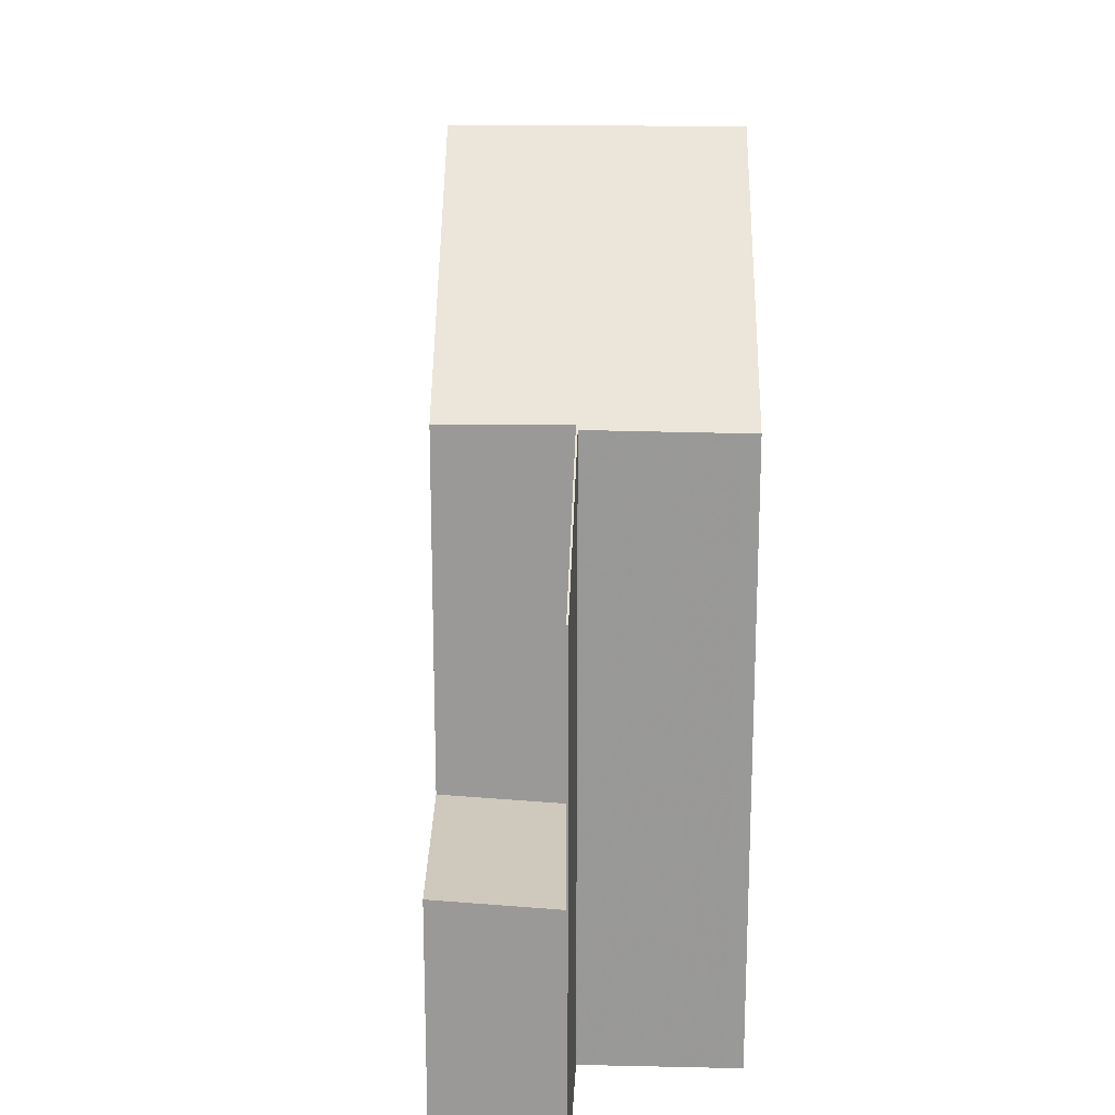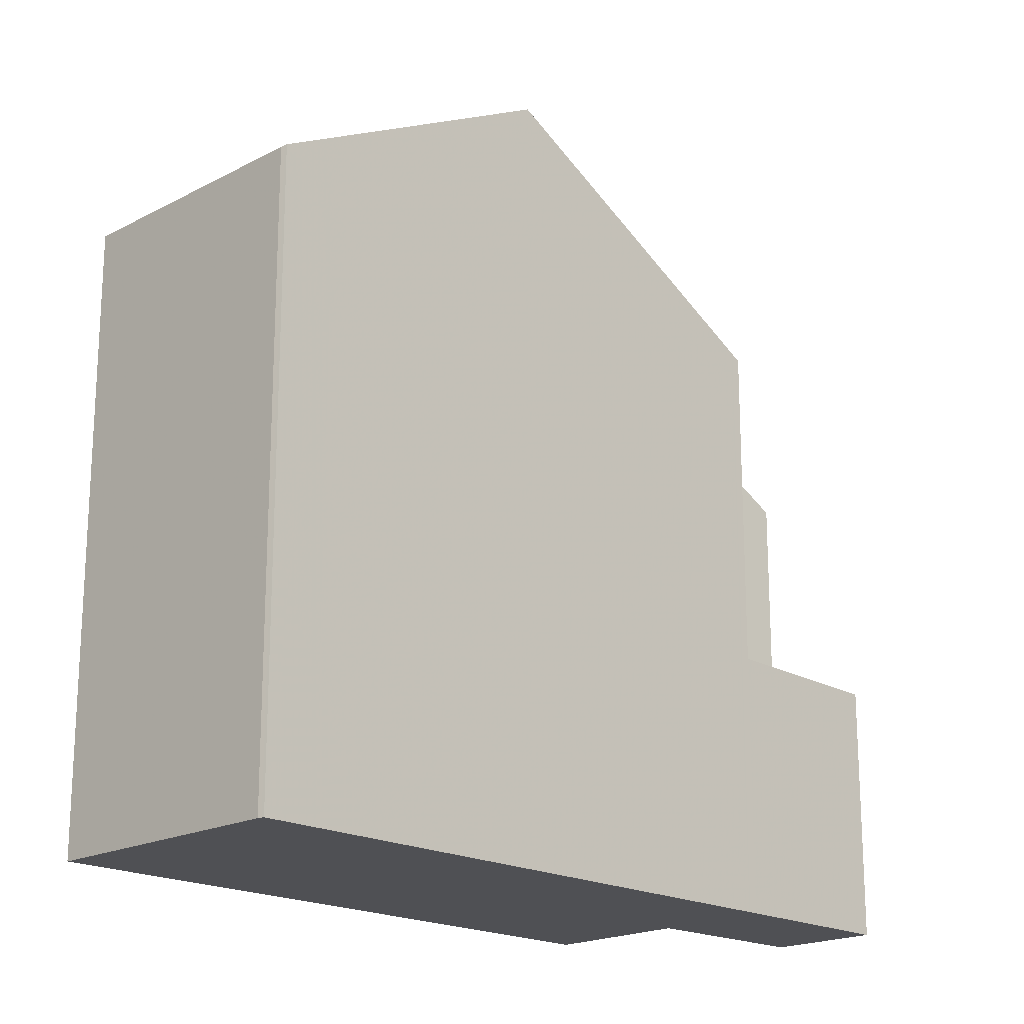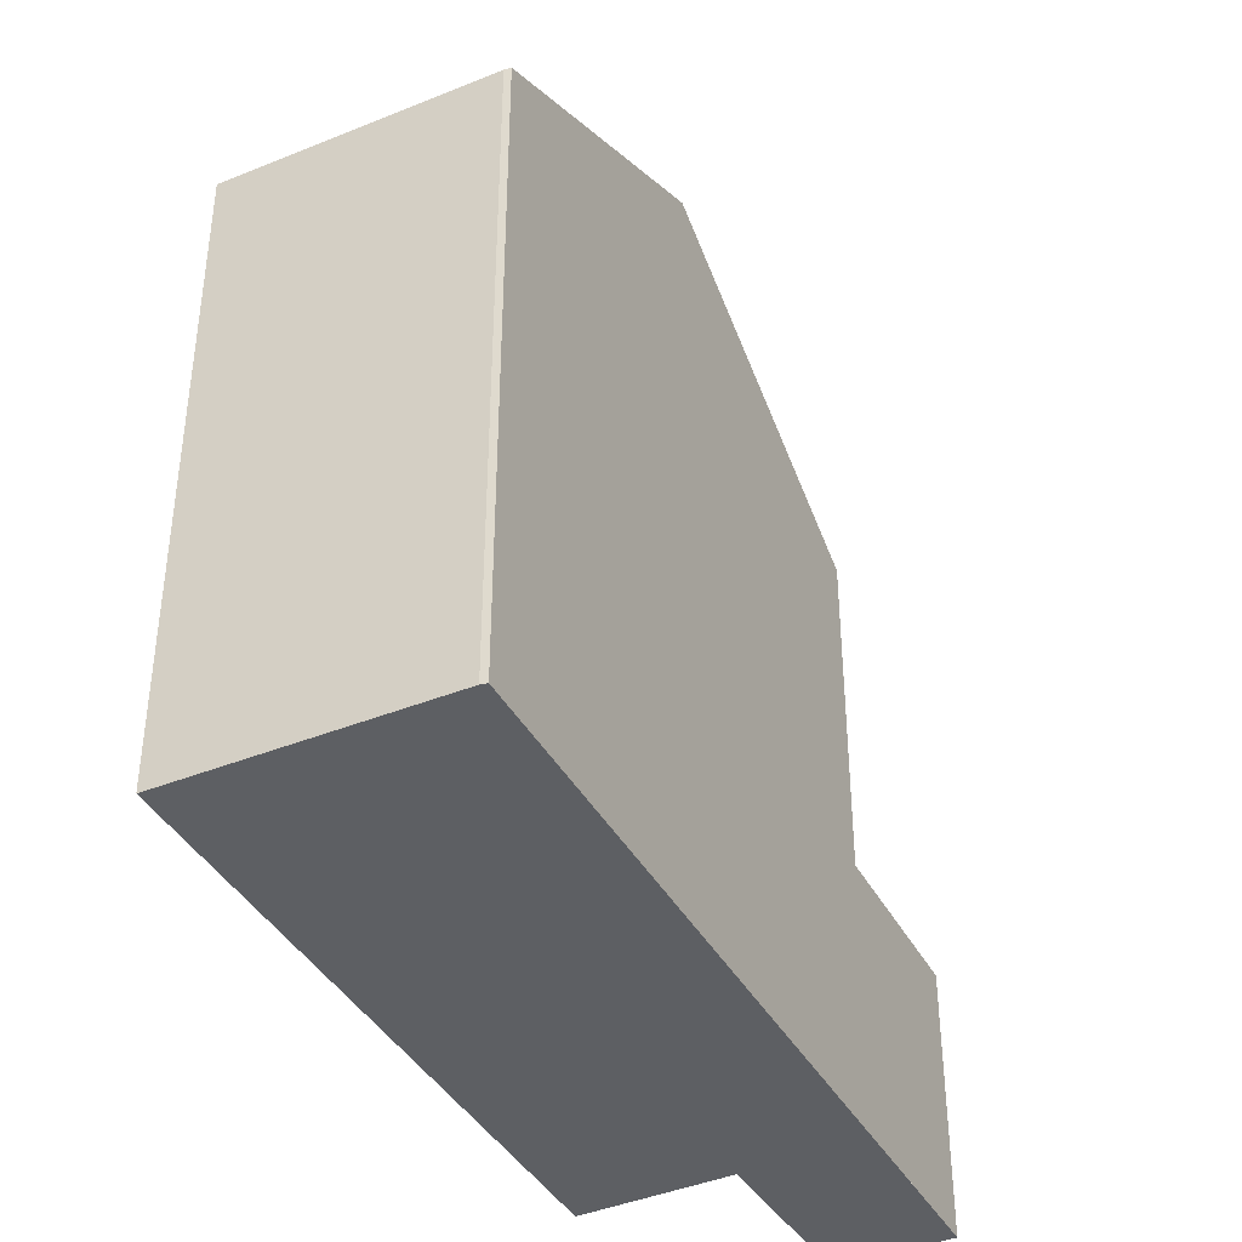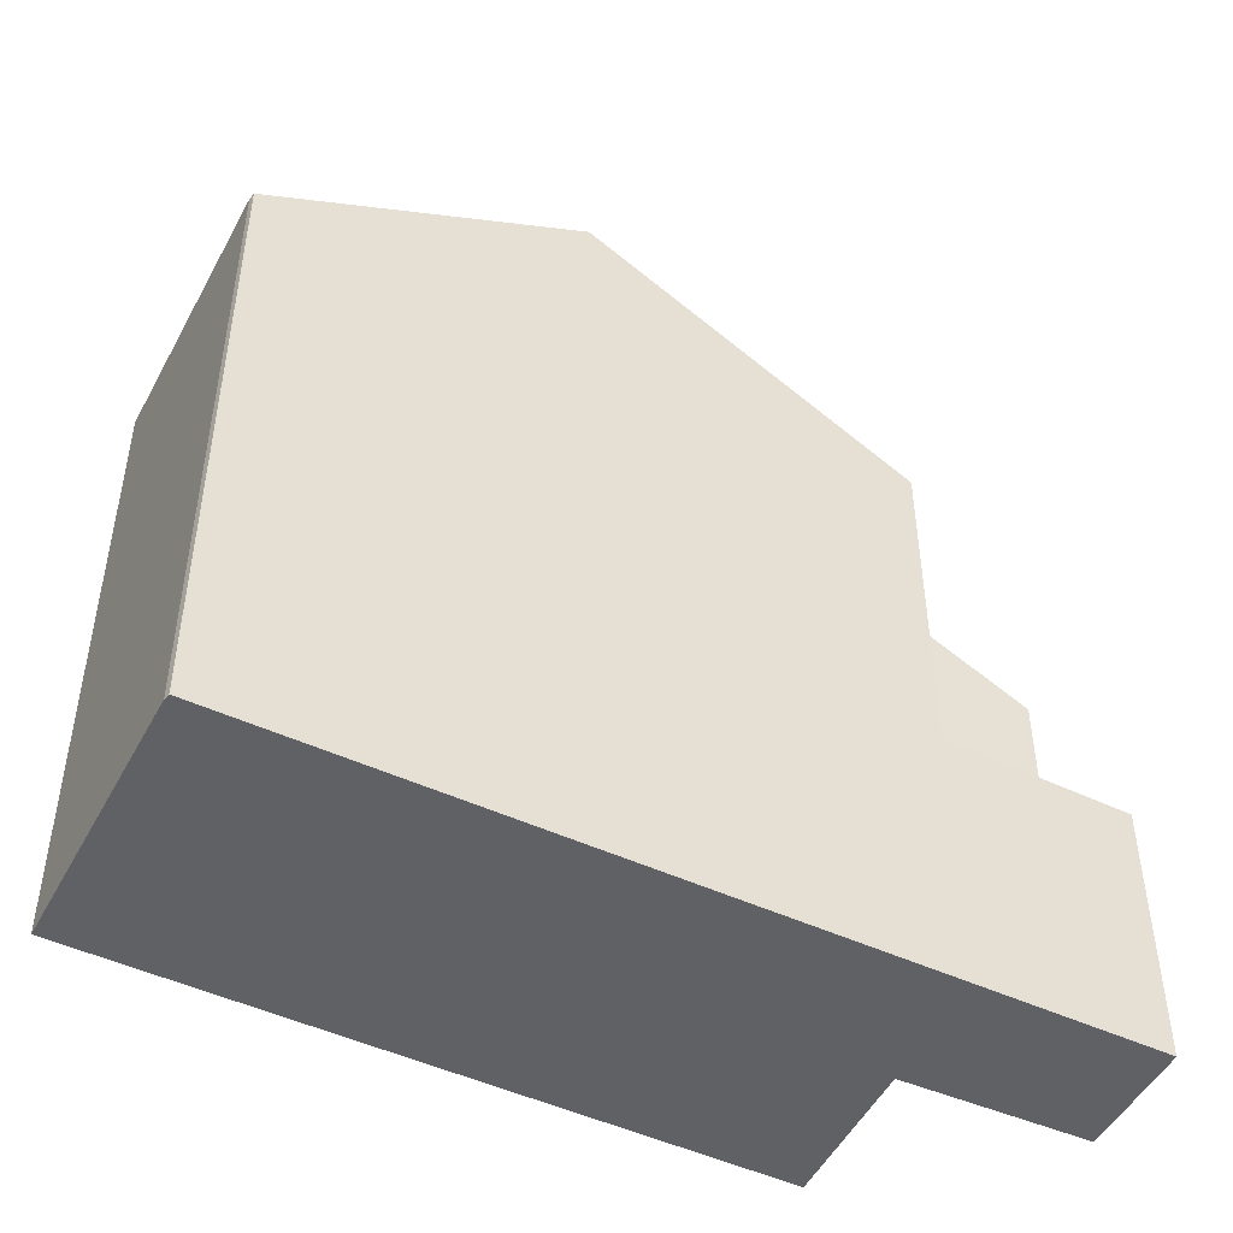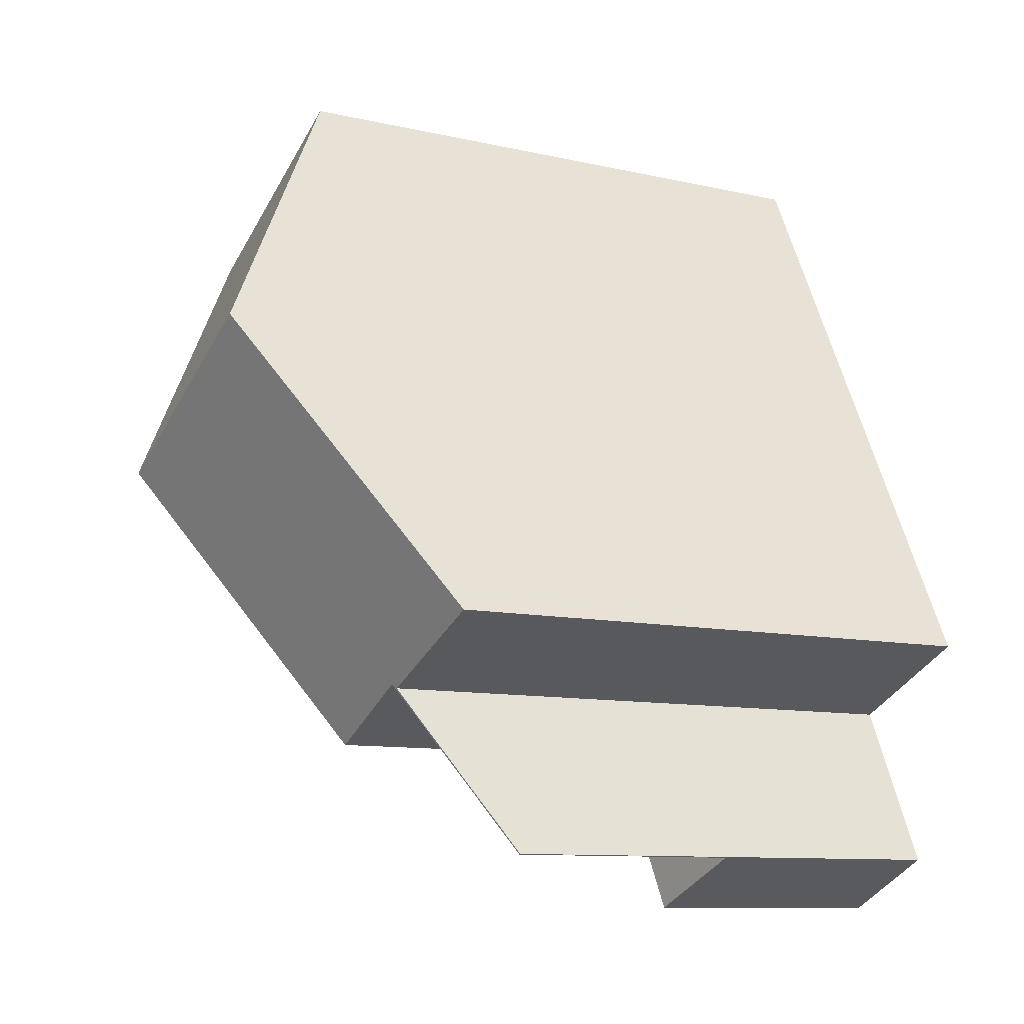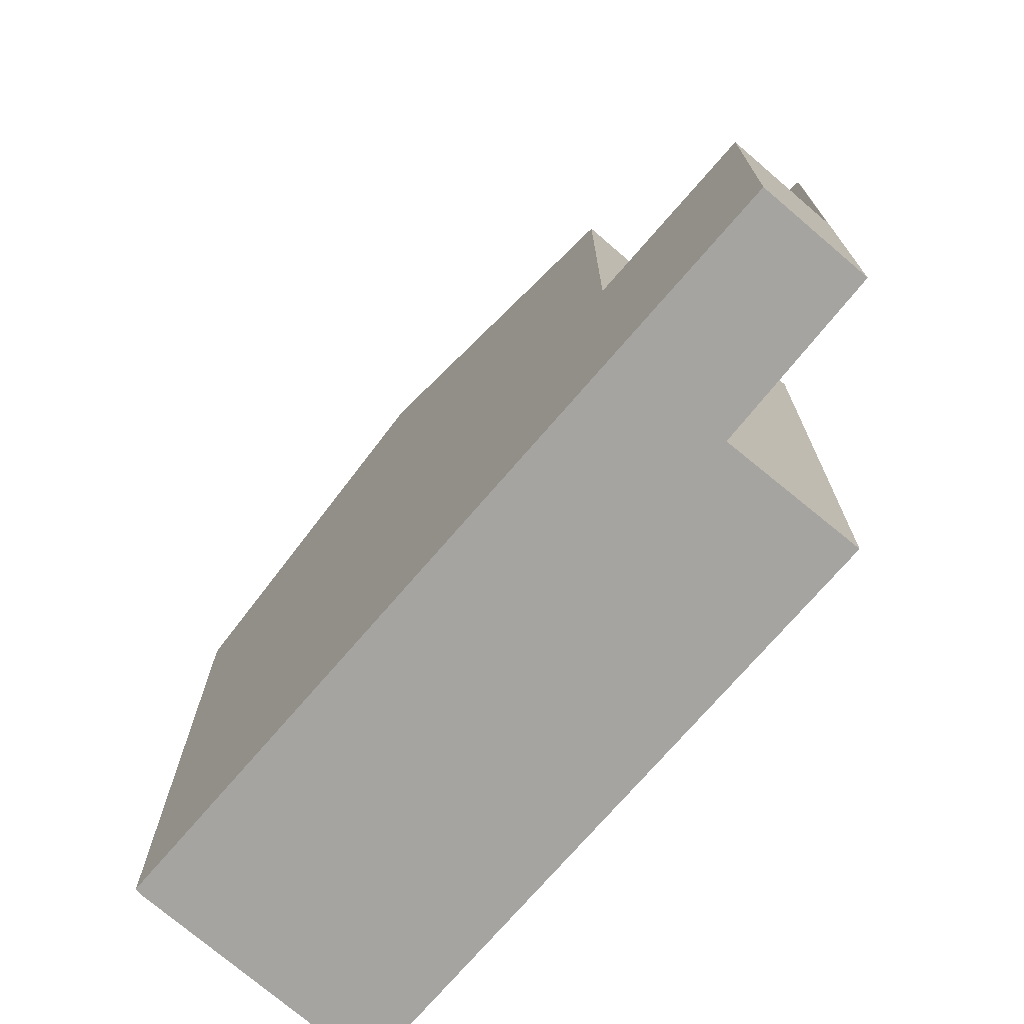
<metadata>
{"format":"obj","ext":"obj","renderer":"f3d","projection":"perspective","resolution":1024,"background":"white","views":[{"elev":20.9,"azim":27.3,"up":"+Z"},{"elev":-19.2,"azim":-109.1,"up":"+Z"},{"elev":-40.2,"azim":-127.1,"up":"+Z"},{"elev":-48.8,"azim":-90.8,"up":"+Z"},{"elev":-10.2,"azim":60.0,"up":"+Y"},{"elev":-73.4,"azim":-14.3,"up":"+Z"}]}
</metadata>
<code>
v -88.11 -1405 9.138
v -90.19 -1406 9.158
v -89.04 -1409 7.652
v -96.27 -1398 9.517
v -96.2 -1398 9.507
v -92.56 -1396 9.492
v -90.63 -1409 4.011
v -90.39 -1401 11.95
v -94.12 -1402 11.94
v -90.41 -1401 11.95
v -94.09 -1402 11.94
v -94.12 -1402 11.94
v -90.39 -1401 11.95
v -91.89 -1407 9.194
v -89.06 -1409 7.652
v -90.41 -1401 11.95
v -94.09 -1402 11.94
v -90.61 -1409 4.009
v -91.86 -1407 4.056
v -91.89 -1407 4.058
v -90.25 -1406 3.926
v -91.89 -1407 4.058
v -89.06 -1409 3.885
v -92.13 -1397 9.976
v -95.89 -1399 9.951
v -88.13 -1405 9.138
v -92.59 -1396 9.492
v -92.16 -1397 9.976
v -96.24 -1398 9.513
v -95.86 -1399 9.951
v -91.86 -1407 4.056
v -91.86 -1407 9.194
v -90.25 -1406 3.926
v -91.89 -1407 9.194
v -91.86 -1407 9.194
v -90.25 -1406 9.205
v -88.2 -1405 9.219
v -88.17 -1405 9.219
v -96.26 -1398 9.53
v -96.23 -1398 9.53
v -92.57 -1396 9.515
v -92.54 -1396 9.515
v -90.63 -1401 11.94
v -92.37 -1397 9.975
v -88.41 -1405 9.217
v -90.63 -1401 11.94
v -92.78 -1396 9.516
v -92.8 -1396 9.493
v -88.35 -1405 9.14
v -92.68 -1397 9.973
v -91.04 -1401 11.94
v -91.04 -1401 11.94
v -88.96 -1405 9.214
v -93.08 -1396 9.494
v -93.06 -1396 9.517
v -88.91 -1405 9.146
v -91.96 -1407 9.285
v -91.94 -1407 9.285
v -88.27 -1405 9.31
v -88.25 -1405 9.31
v -88.48 -1405 9.308
v -89.03 -1405 9.305
v -91.95 -1407 9.273
v -91.93 -1407 9.273
v -88.26 -1405 9.298
v -88.24 -1405 9.298
v -88.47 -1405 9.296
v -89.02 -1405 9.293
v -92.64 -1402 11.94
v -94.4 -1398 9.961
v -90.41 -1406 9.204
v -90.48 -1406 9.283
v -94.79 -1397 9.524
v -94.81 -1397 9.501
v -92.64 -1402 11.94
v -89.15 -1409 3.892
v -90.41 -1406 3.939
v -90.41 -1406 3.939
v -90.41 -1406 9.204
v -90.49 -1406 9.295
v -93.98 -1398 9.964
v -92.34 -1401 11.94
v -90.31 -1406 9.284
v -90.25 -1406 9.205
v -94.37 -1397 9.499
v -94.35 -1397 9.522
v -92.34 -1401 11.94
v -89.06 -1409 3.885
v -90.25 -1406 3.926
v -90.25 -1406 9.205
v -89.06 -1409 7.652
v -90.32 -1406 9.296
v -88.13 -1405 9.138
v -88.11 -1405 9.138
v -88.11 -1405 0
v -88.13 -1405 0
v -89.04 -1409 7.652
v -90.19 -1406 9.158
v -90.19 -1406 0
v -89.04 -1409 0
v -89.06 -1409 7.652
v -89.04 -1409 7.652
v -89.04 -1409 0
v -89.06 -1409 0
v -96.24 -1398 9.513
v -96.27 -1398 9.517
v -96.27 -1398 0
v -96.24 -1398 0
v -94.81 -1397 9.501
v -96.2 -1398 9.507
v -96.2 -1398 0
v -94.81 -1397 0
v -92.54 -1396 9.515
v -92.56 -1396 9.492
v -92.56 -1396 0
v -92.54 -1396 0
v -91.89 -1407 4.058
v -90.63 -1409 4.011
v -90.63 -1409 0
v -91.89 -1407 0
v -88.25 -1405 9.31
v -90.39 -1401 11.95
v -90.39 -1401 0
v -88.25 -1405 0
v -95.89 -1399 9.951
v -94.12 -1402 11.94
v -94.12 -1402 0
v -95.89 -1399 0
v -90.63 -1409 4.011
v -90.61 -1409 4.009
v -90.61 -1409 0
v -90.63 -1409 0
v -90.39 -1401 11.95
v -92.13 -1397 9.976
v -92.13 -1397 0
v -90.39 -1401 0
v -96.26 -1398 9.53
v -95.89 -1399 9.951
v -95.89 -1399 0
v -96.26 -1398 0
v -88.35 -1405 9.14
v -88.13 -1405 9.138
v -88.13 -1405 0
v -88.35 -1405 0
v -92.56 -1396 9.492
v -92.59 -1396 9.492
v -92.59 -1396 0
v -92.56 -1396 0
v -96.2 -1398 9.507
v -96.24 -1398 9.513
v -96.24 -1398 0
v -96.2 -1398 0
v -91.95 -1407 9.273
v -91.89 -1407 9.194
v -91.89 -1407 0
v -91.95 -1407 0
v -88.11 -1405 9.138
v -88.17 -1405 9.219
v -88.17 -1405 -1.776e-15
v -88.11 -1405 0
v -96.27 -1398 9.517
v -96.26 -1398 9.53
v -96.26 -1398 0
v -96.27 -1398 0
v -92.13 -1397 9.976
v -92.54 -1396 9.515
v -92.54 -1396 0
v -92.13 -1397 0
v -92.59 -1396 9.492
v -92.8 -1396 9.493
v -92.8 -1396 0
v -92.59 -1396 0
v -88.91 -1405 9.146
v -88.35 -1405 9.14
v -88.35 -1405 0
v -88.91 -1405 0
v -92.8 -1396 9.493
v -93.08 -1396 9.494
v -93.08 -1396 0
v -92.8 -1396 0
v -90.19 -1406 9.158
v -88.91 -1405 9.146
v -88.91 -1405 0
v -90.19 -1406 0
v -94.12 -1402 11.94
v -91.96 -1407 9.285
v -91.96 -1407 0
v -94.12 -1402 0
v -88.24 -1405 9.298
v -88.25 -1405 9.31
v -88.25 -1405 0
v -88.24 -1405 1.776e-15
v -91.96 -1407 9.285
v -91.95 -1407 9.273
v -91.95 -1407 0
v -91.96 -1407 0
v -88.17 -1405 9.219
v -88.24 -1405 9.298
v -88.24 -1405 1.776e-15
v -88.17 -1405 -1.776e-15
v -94.37 -1397 9.499
v -94.81 -1397 9.501
v -94.81 -1397 0
v -94.37 -1397 0
v -90.61 -1409 4.009
v -89.15 -1409 3.892
v -89.15 -1409 0
v -90.61 -1409 0
v -93.08 -1396 9.494
v -94.37 -1397 9.499
v -94.37 -1397 0
v -93.08 -1396 0
v -89.15 -1409 3.892
v -89.06 -1409 3.885
v -89.06 -1409 4.441e-16
v -89.15 -1409 0
v -88.11 -1405 0
v -90.19 -1406 0
v -89.04 -1409 0
v -90.63 -1409 0
v -96.27 -1398 0
v -96.2 -1398 0
v -92.56 -1396 0
f 19 18 7 20
f 40 30 25 39
f 17 12 25 30
f 38 1 26 37
f 42 24 28 41
f 28 24 13 16
f 45 37 26 49
f 47 41 28 44
f 44 28 16 43
f 32 14 22 31
f 64 35 34 63
f 33 23 15 36
f 66 38 37 65
f 65 37 45 67
f 39 4 29 40
f 41 27 6 42
f 48 27 41 47
f 82 69 70 81
f 84 71 72 83
f 86 73 74 85
f 88 76 77 21
f 81 70 73 86
f 50 44 43 51
f 67 45 53 68
f 54 48 47 55
f 79 32 31 78
f 53 45 49 56
f 55 47 44 50
f 57 9 11 58
f 59 10 8 60
f 61 46 10 59
f 92 80 75 87
f 62 52 46 61
f 63 57 58 64
f 65 59 60 66
f 67 61 59 65
f 83 72 80 92
f 68 62 61 67
f 69 17 30 70
f 71 35 64 72
f 73 40 29 5 74
f 76 18 19 77
f 70 30 40 73
f 80 58 11 75
f 72 64 58 80
f 81 50 51 82
f 83 68 53 84
f 85 54 55 86
f 90 79 78 89
f 84 53 56 2 3 91
f 86 55 50 81
f 87 52 62 92
f 92 62 68 83
f 94 95 96 93
f 98 99 100 97
f 102 103 104 101
f 106 107 108 105
f 110 111 112 109
f 114 115 116 113
f 118 119 120 117
f 122 123 124 121
f 126 127 128 125
f 130 131 132 129
f 134 135 136 133
f 138 139 140 137
f 142 143 144 141
f 146 147 148 145
f 150 151 152 149
f 154 155 156 153
f 158 159 160 157
f 162 163 164 161
f 166 167 168 165
f 170 171 172 169
f 174 175 176 173
f 178 179 180 177
f 182 183 184 181
f 186 187 188 185
f 190 191 192 189
f 194 195 196 193
f 198 199 200 197
f 202 203 204 201
f 206 207 208 205
f 210 211 212 209
f 214 215 216 213
f 218 219 220 221 222 223 217

</code>
